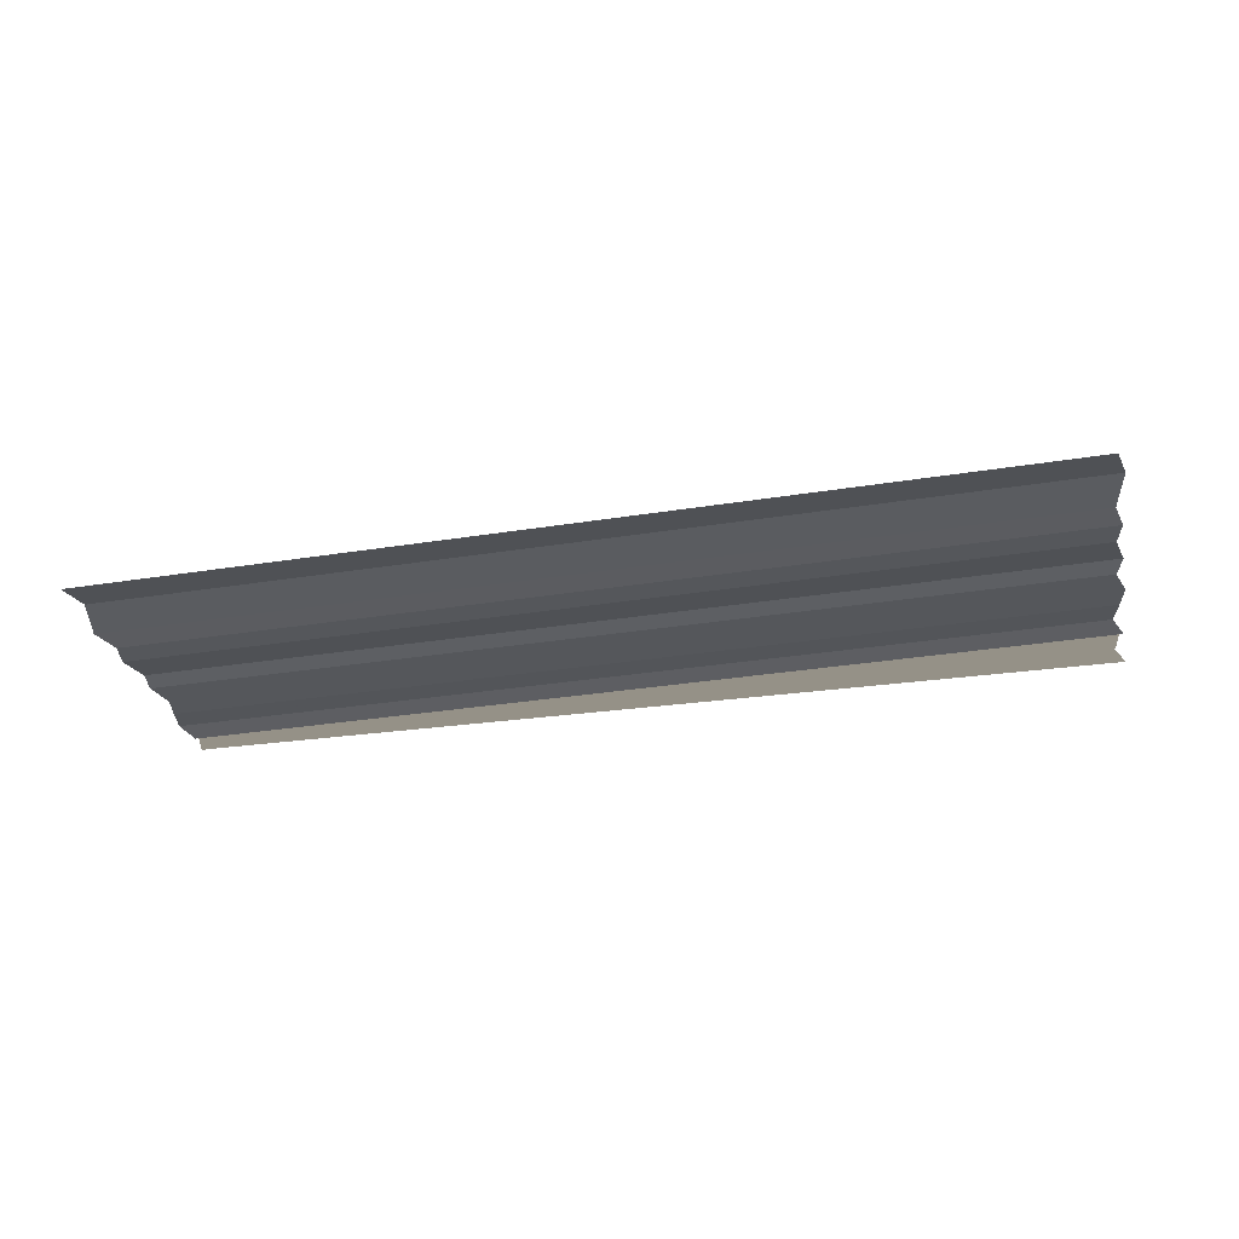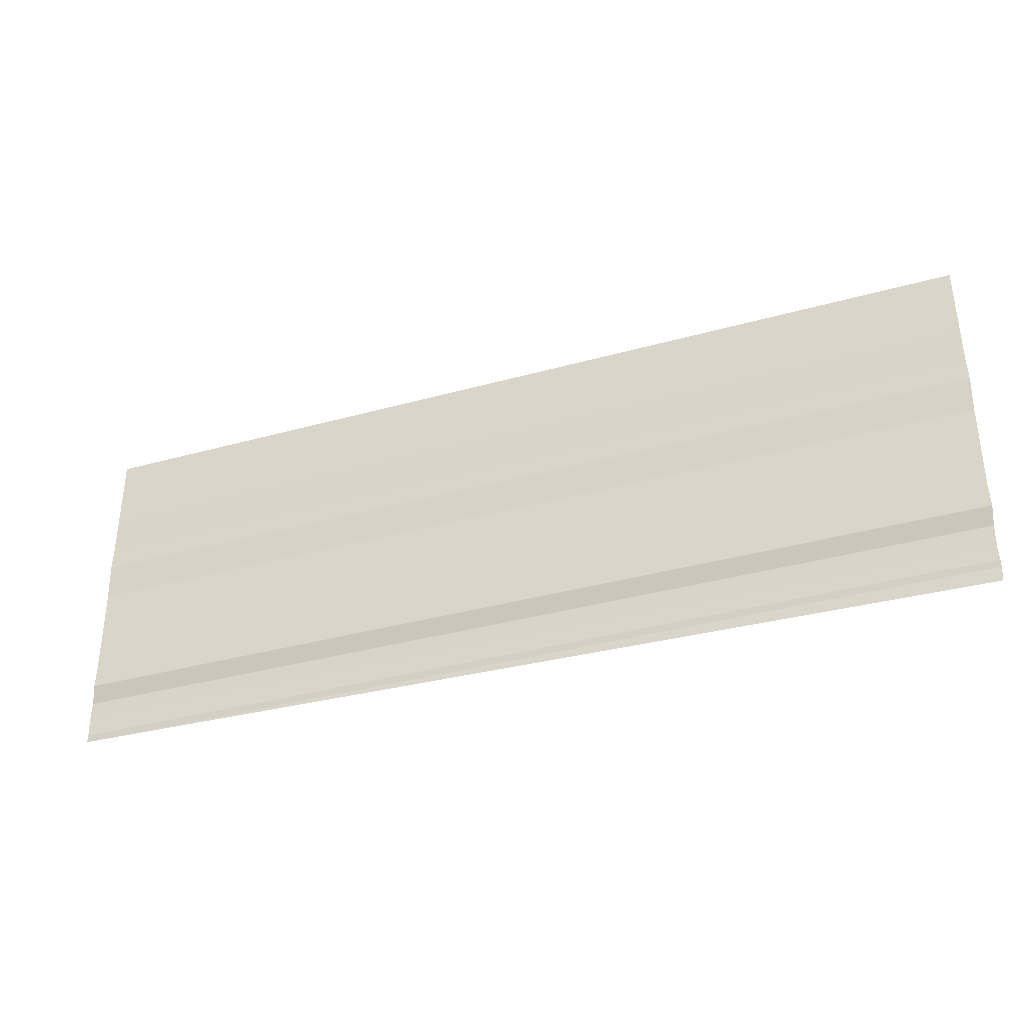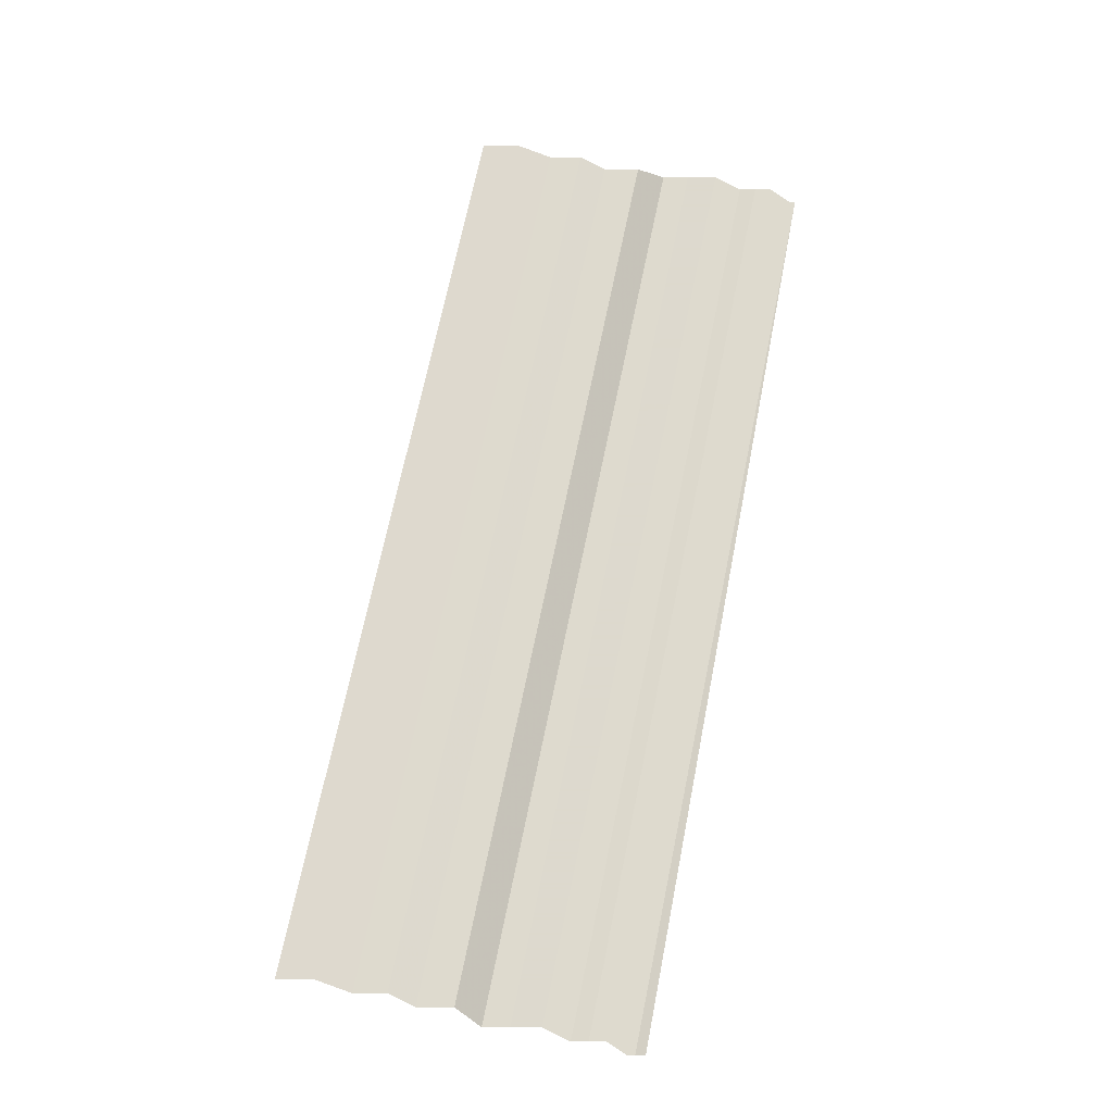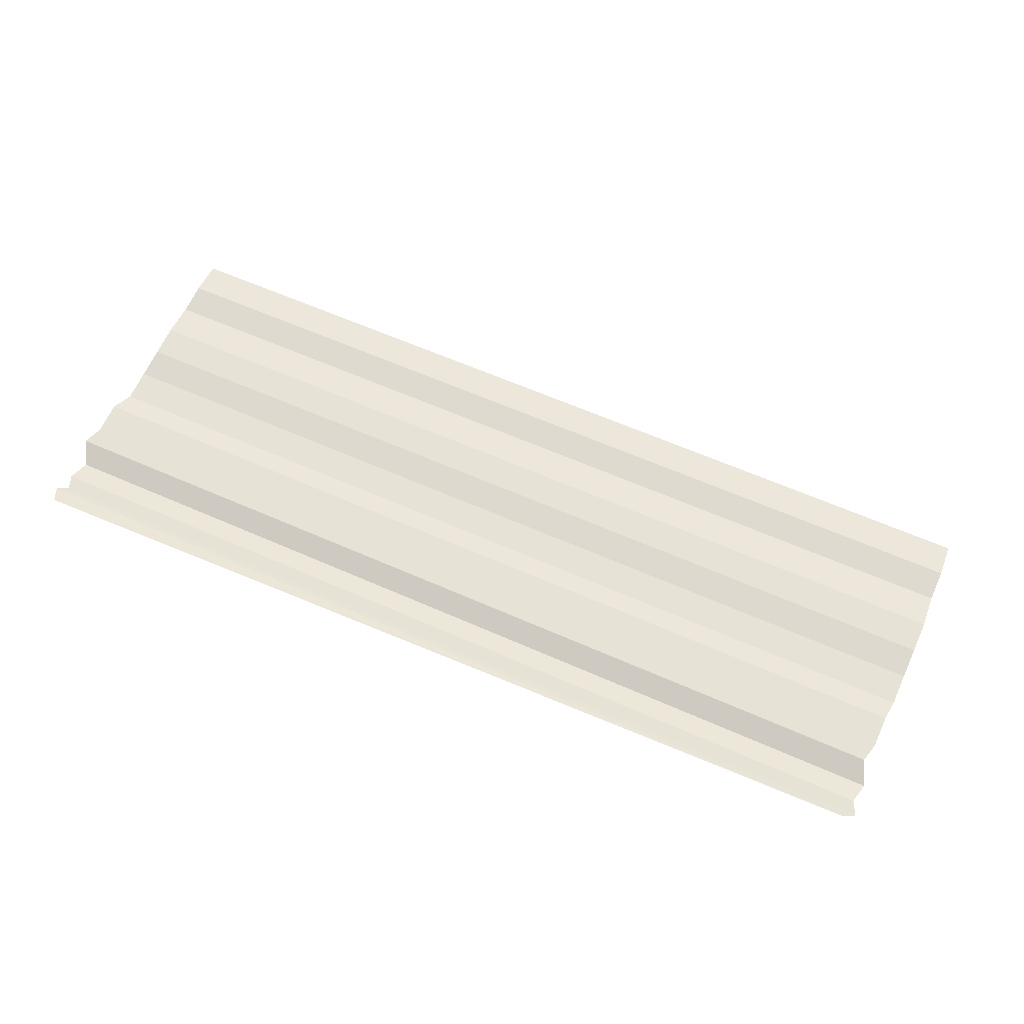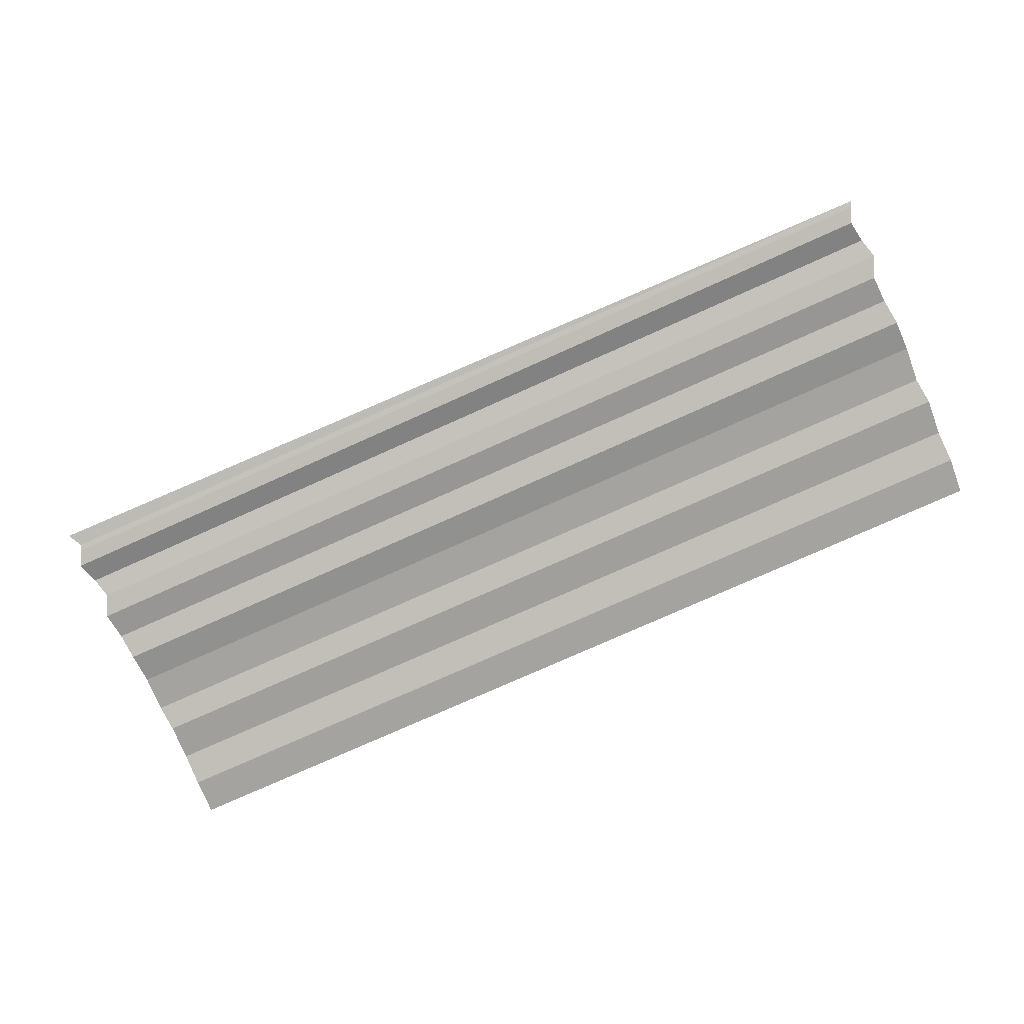
<metadata>
{"format":"obj","ext":"obj","renderer":"f3d","projection":"perspective","resolution":1024,"background":"white","views":[{"elev":-29.5,"azim":12.1,"up":"+Y"},{"elev":-35.0,"azim":20.2,"up":"+Z"},{"elev":71.6,"azim":101.7,"up":"+Y"},{"elev":60.5,"azim":-156.0,"up":"+Y"},{"elev":-77.1,"azim":-155.4,"up":"+Y"}]}
</metadata>
<code>
o 11564
v 2243 1879 12.62
v 2243 1879 12.62
v 2243 1879 12.62
v 2243 1879 12.62
v 2243 1879 12.62
v 2243 1879 12.62
v 2243 1879 12.62
v 2243 1879 12.62
v 2243 1879 12.62
v 2243 1879 12.62
v 2243 1879 12.62
v 2243 1879 12.62
v 2243 1879 12.62
v 2243 1879 12.62
v 2243 1879 12.62
v 2243 1879 12.62
v 2243 1879 12.62
v 2243 1879 12.62
v 2243 1879 12.62
v 2243 1879 12.62
v 2243 1879 12.62
v 2243 1879 12.62
v 2243 1879 12.62
v 2243 1879 12.62
v 2243 1879 12.62
v 2243 1879 12.62
v 2243 1879 12.62
v 2243 1879 12.62
v 2243 1879 12.62
v 2243 1879 12.62
v 2243 1879 12.62
v 2243 1879 12.62
v 2243 1879 12.62
v 2243 1879 12.62
v 2243 1879 12.62
v 2243 1879 12.62
v 2243 1879 12.62
v 2243 1879 12.62
v 2243 1879 12.62
v 2243 1879 12.62
v 2243 1879 12.62
v 2243 1879 12.62
v 2243 1879 12.62
v 2243 1879 12.62
v 2243 1879 12.62
v 2243 1879 12.62
v 2243 1879 12.62
v 2243 1879 12.62
v 2243 1879 12.62
v 2243 1879 12.62
v 2243 1879 12.62
v 2243 1879 12.62
v 2243 1879 12.62
v 2243 1879 12.62
v 2243 1879 12.62
v 2243 1879 12.62
v 2243 1879 12.62
v 2243 1879 12.62
v 2243 1879 12.62
v 2243 1879 12.62
v 2243 1879 12.62
v 2243 1879 12.62
v 2243 1879 12.62
v 2243 1879 12.62
v 2243 1879 12.62
v 2243 1879 12.62
v 2243 1879 12.62
v 2243 1879 12.62
v 2243 1879 12.62
v 2243 1879 12.62
v 2243 1879 12.62
v 2243 1879 12.62
v 2243 1879 12.62
v 2243 1879 12.62
v 2243 1879 12.62
v 2243 1879 12.62
v 2243 1879 12.62
v 2243 1879 12.62
v 2243 1879 12.62
v 2243 1879 12.62
v 2243 1879 12.62
v 2243 1879 12.62
v 2243 1879 12.62
v 2243 1879 12.62
v 2243 1879 12.62
v 2243 1879 12.62
v 2243 1879 12.62
v 2243 1879 12.62
v 2243 1879 12.62
v 2243 1879 12.62
v 2243 1879 12.62
v 2243 1879 12.62
v 2243 1879 12.62
v 2243 1879 12.62
v 2243 1879 12.62
v 2243 1879 12.62
v 2243 1879 12.62
v 2243 1879 12.62
v 2243 1879 12.62
v 2243 1879 12.62
v 2243 1879 12.62
v 2243 1879 12.62
v 2243 1879 12.62
v 2243 1879 12.62
v 2243 1879 12.62
v 2243 1879 12.62
v 2243 1879 12.62
v 2243 1879 12.62
v 2243 1879 12.62
v 2243 1879 12.62
v 2243 1879 12.62
v 2243 1879 12.62
v 2243 1879 12.62
v 2243 1879 12.62
v 2243 1879 12.62
v 2243 1879 12.62
v 2243 1879 12.62
v 2243 1879 12.62
v 2243 1879 12.62
v 2243 1879 12.62
v 2243 1879 12.62
v 2243 1879 12.62
v 2243 1879 12.62
f 1 2 3
f 3 4 5
f 6 7 8
f 8 9 10
f 11 12 13
f 13 14 15
f 16 17 18
f 18 19 20
f 21 22 23
f 23 24 25
f 26 27 28
f 28 29 30
f 31 32 33
f 33 34 35
f 36 37 38
f 38 39 40
f 41 42 43
f 43 44 45
f 46 47 48
f 48 49 50
f 51 52 53
f 53 54 55
f 56 57 58
f 58 59 60
f 61 62 63
f 63 64 65
f 66 67 68
f 68 69 70
f 71 72 73
f 74 72 73
f 75 76 73
f 74 77 78
f 78 79 80
f 81 72 82
f 81 83 84
f 84 85 86
f 87 88 89
f 89 90 91
f 92 93 94
f 94 95 96
f 97 98 99
f 99 100 101
f 102 103 104
f 104 105 106
f 107 108 109
f 110 108 109
f 111 112 109
f 113 108 114
f 110 115 116
f 113 117 116
f 118 117 116
f 119 117 120
f 118 121 122
f 119 123 122

</code>
